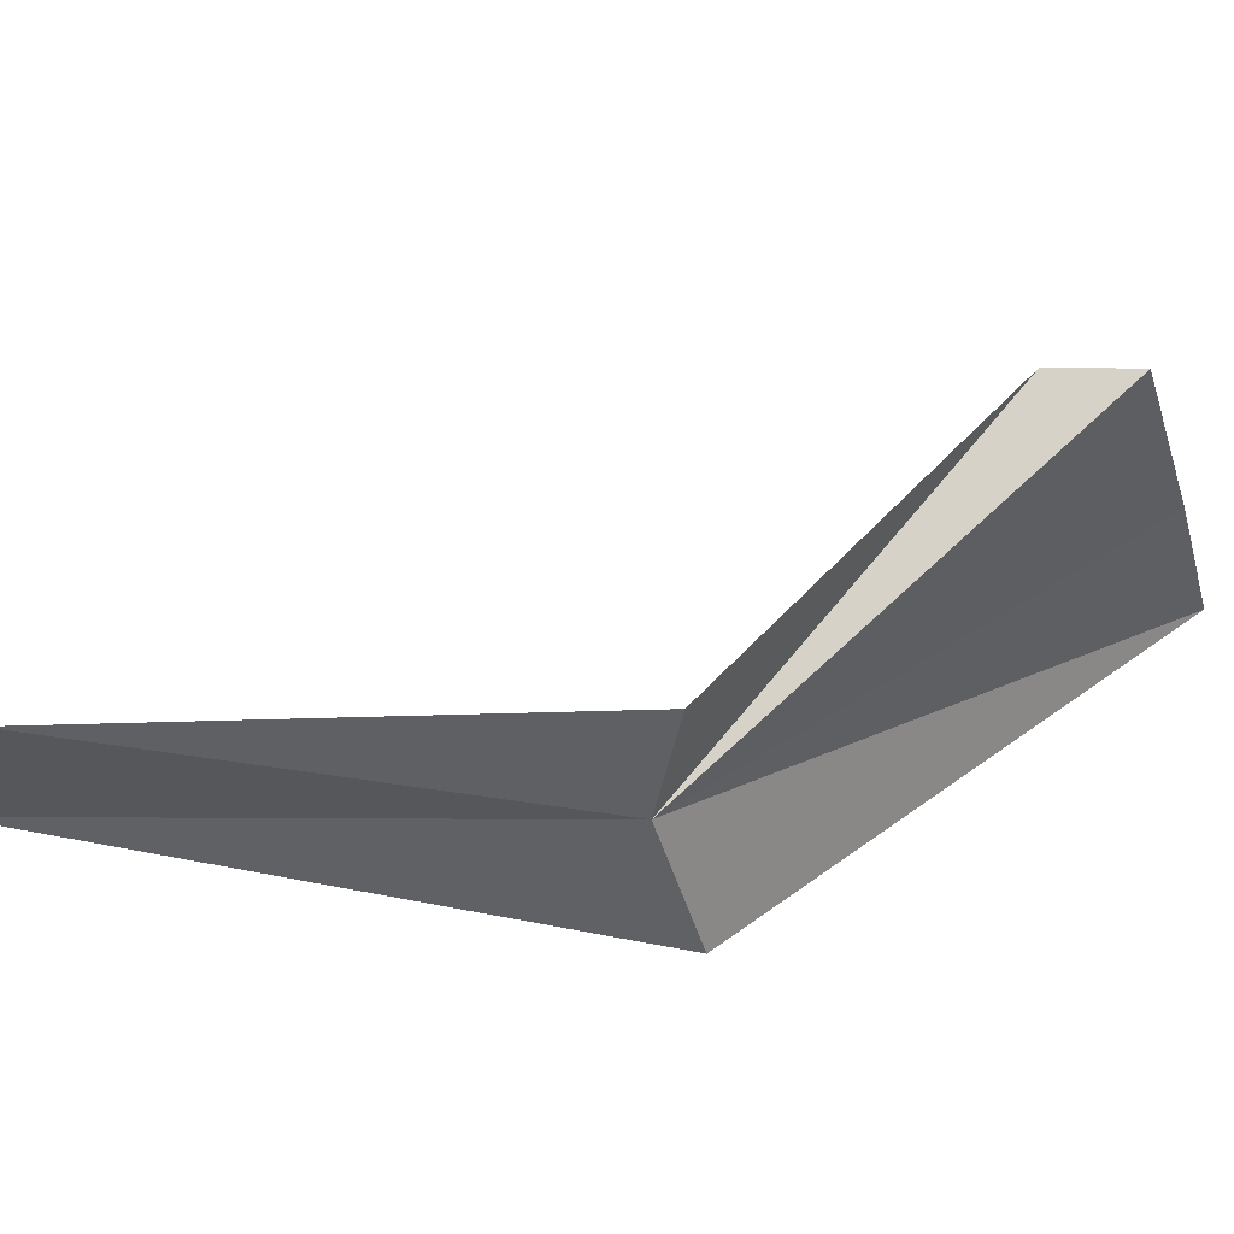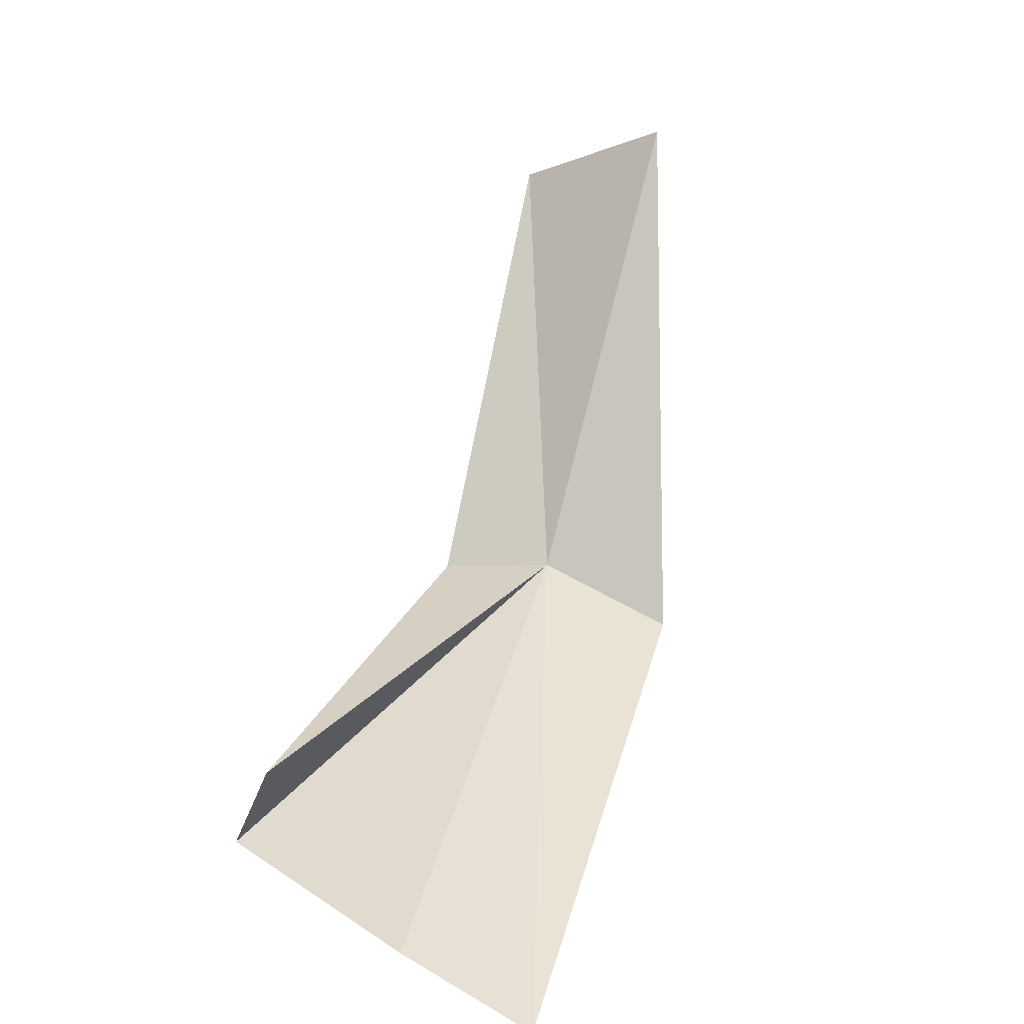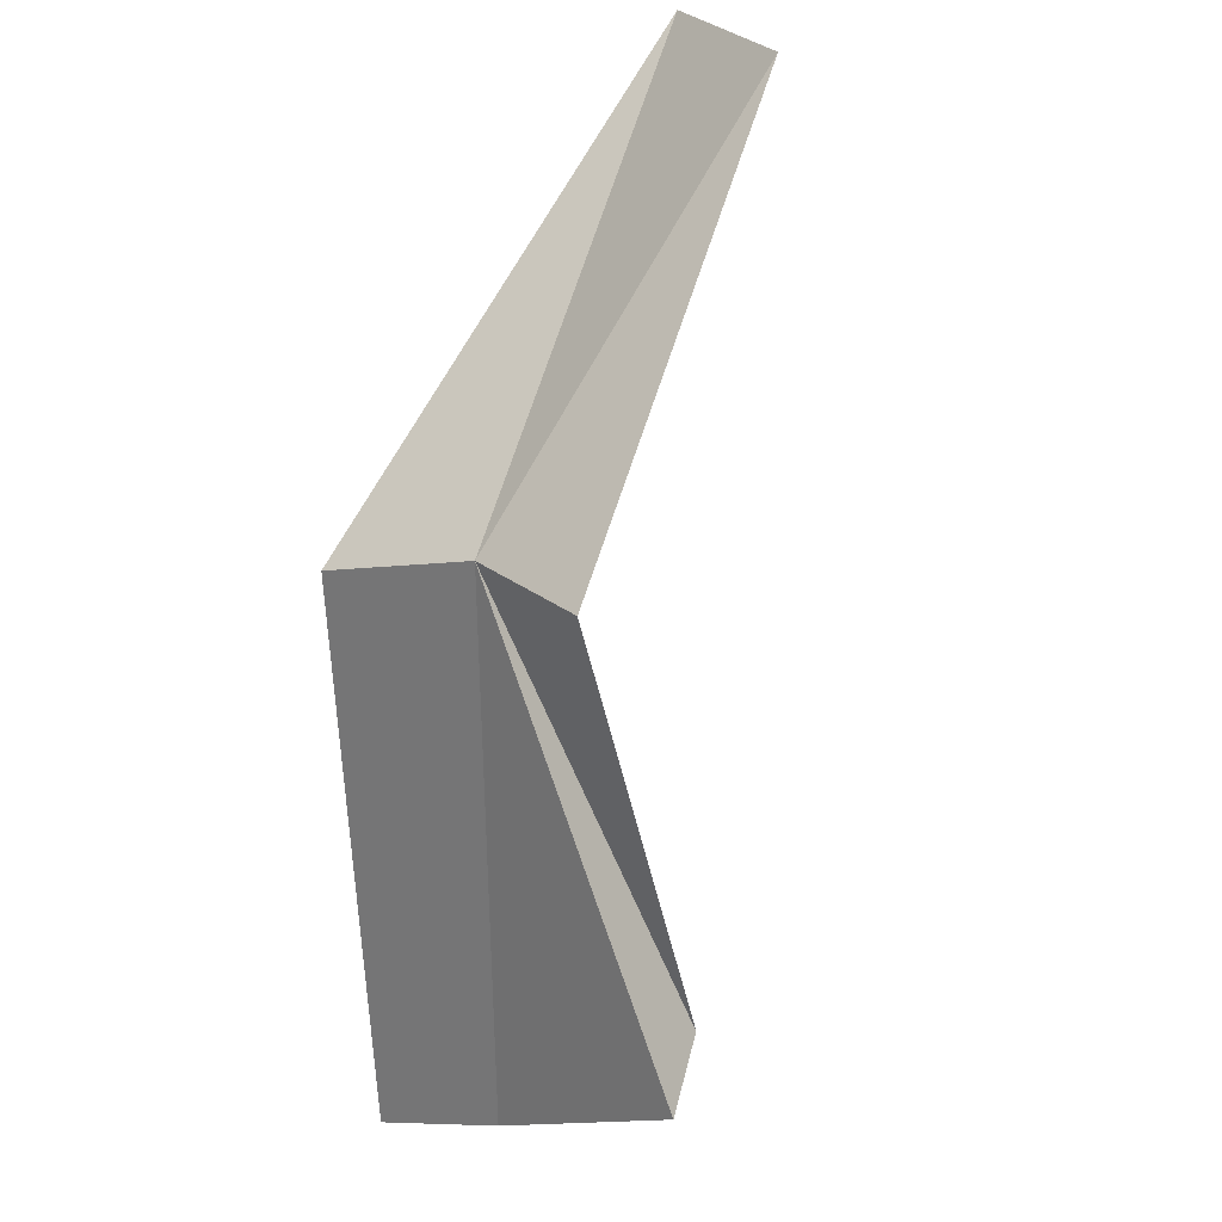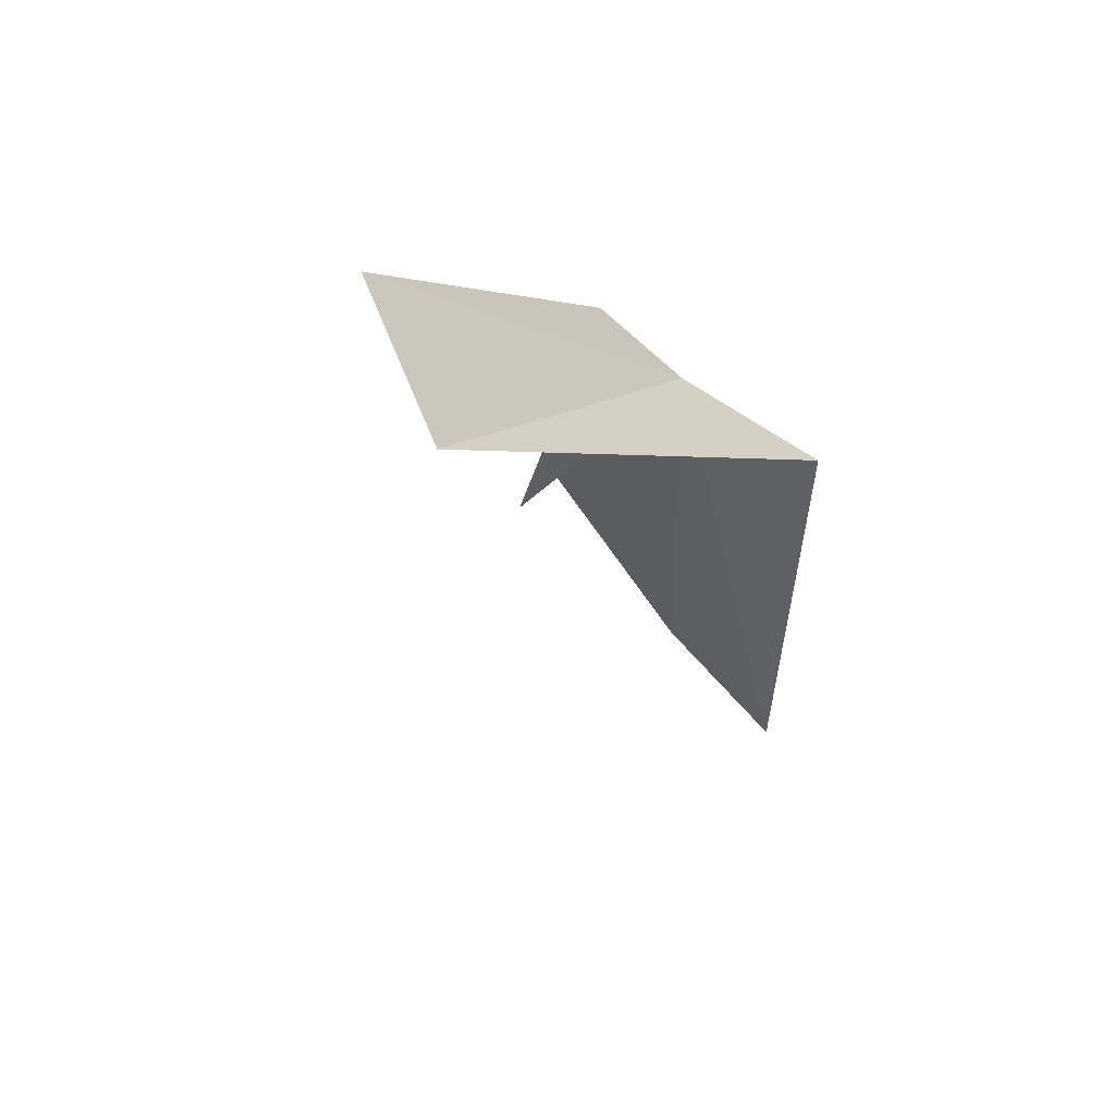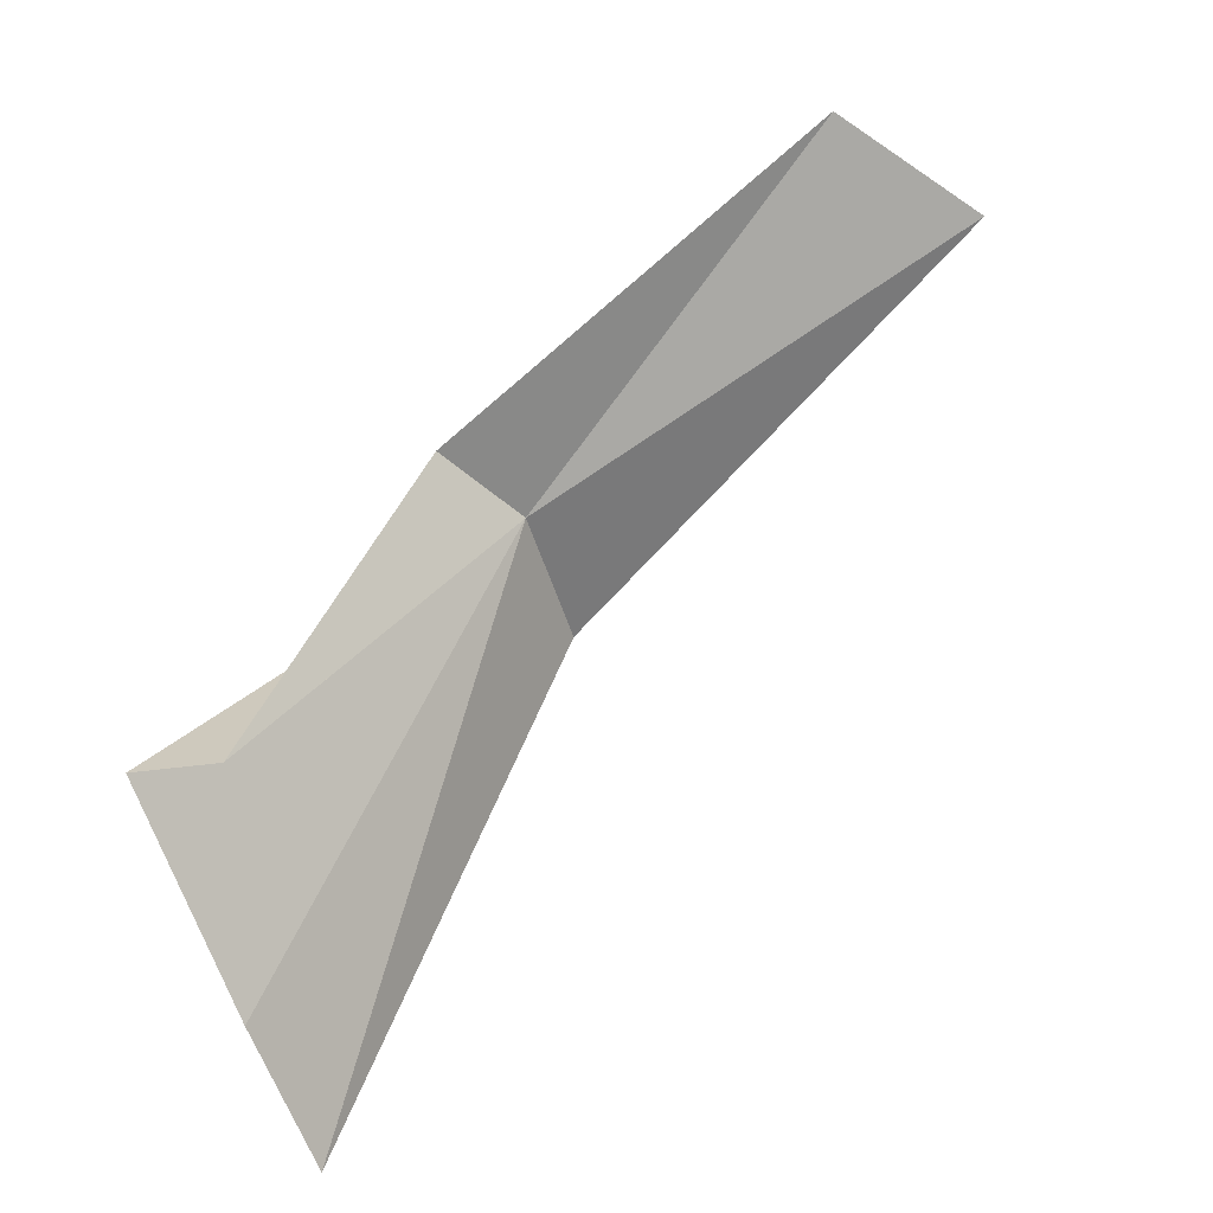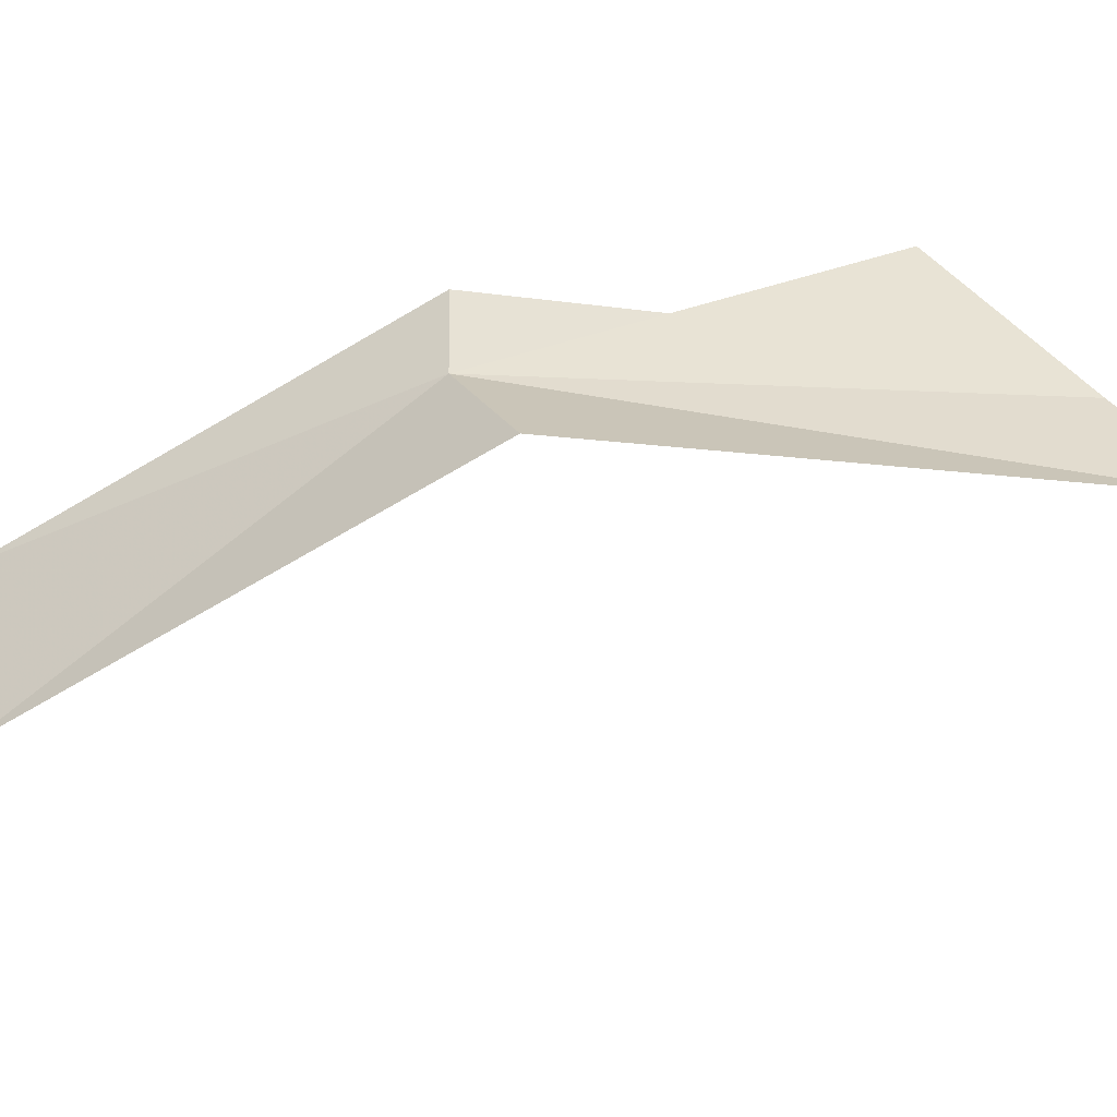
<metadata>
{"format":"obj","ext":"obj","renderer":"f3d","projection":"perspective","resolution":1024,"background":"white","views":[{"elev":24.6,"azim":-150.7,"up":"+Z"},{"elev":-67.6,"azim":76.5,"up":"+Y"},{"elev":50.0,"azim":-66.7,"up":"+Y"},{"elev":38.2,"azim":118.8,"up":"+Y"},{"elev":-29.2,"azim":25.5,"up":"+Y"},{"elev":-72.1,"azim":-117.3,"up":"+Z"}]}
</metadata>
<code>
v 10.23 -11.42 -5.871
v 10.15 -11.73 -6.591
v 12.68 -10.28 -5.969
v 9.153 -14.58 -6.016
v 12.16 -9.937 -5.304
v 10.03 -11.3 -5.302
v 9.022 -13.21 -4.421
v 9.124 -14.09 -5.344
v 9.48 -13.22 -4.499
f 1 3 2
f 1 2 4
f 1 5 3
f 1 6 5
f 1 8 7
f 1 4 8
f 1 7 9
f 1 9 6

</code>
